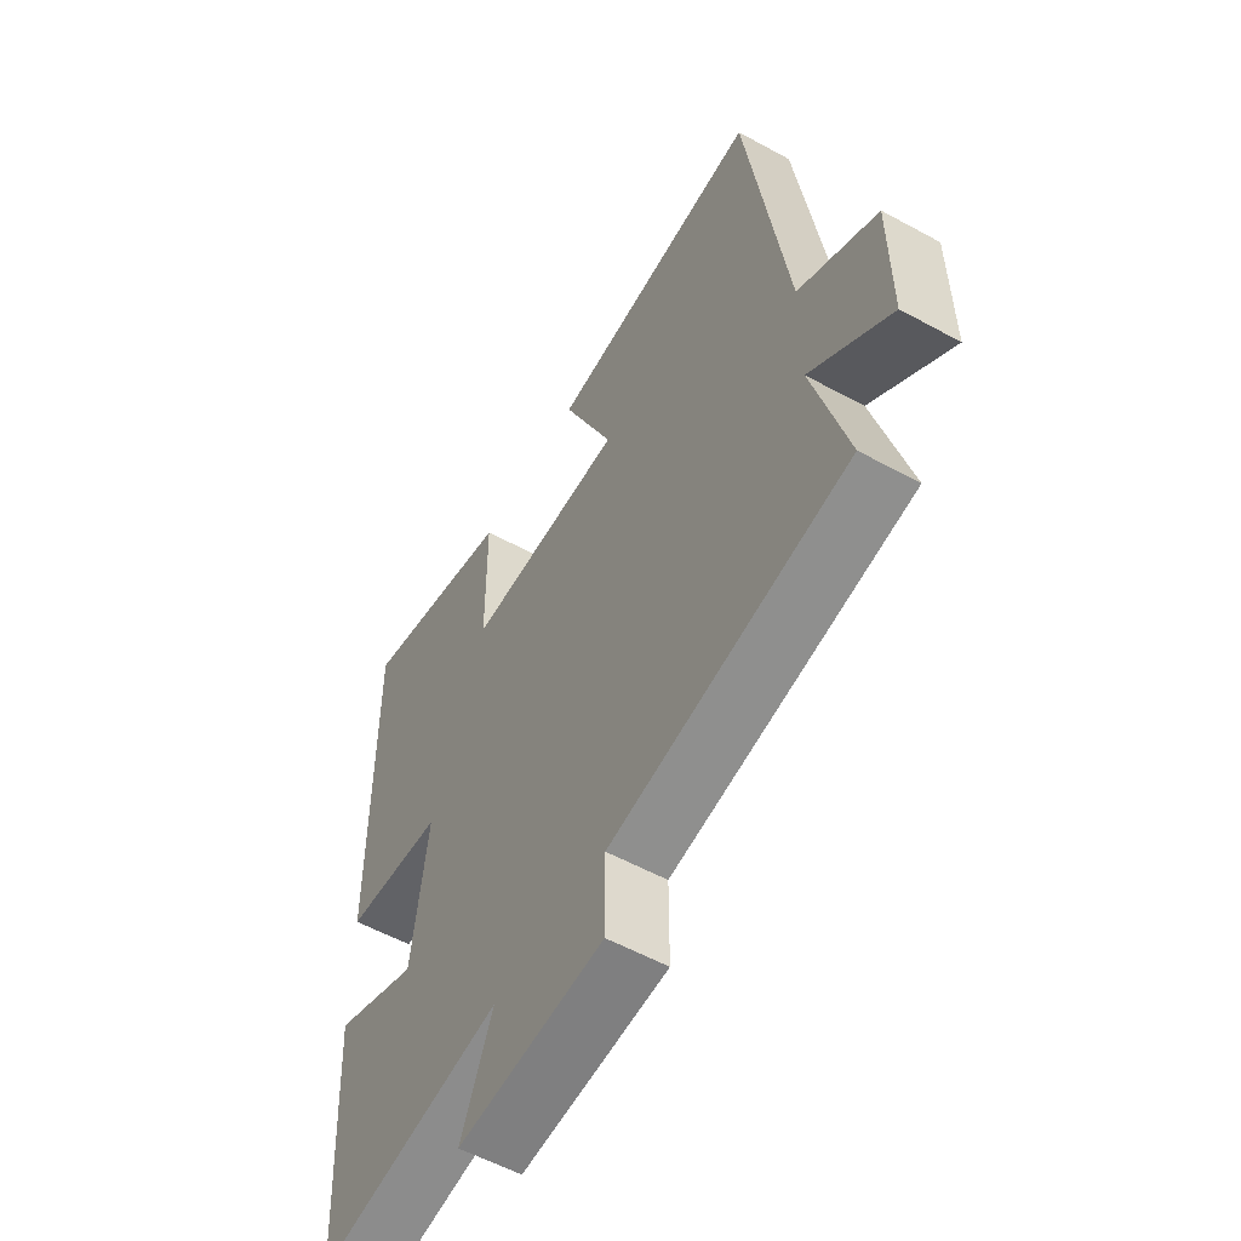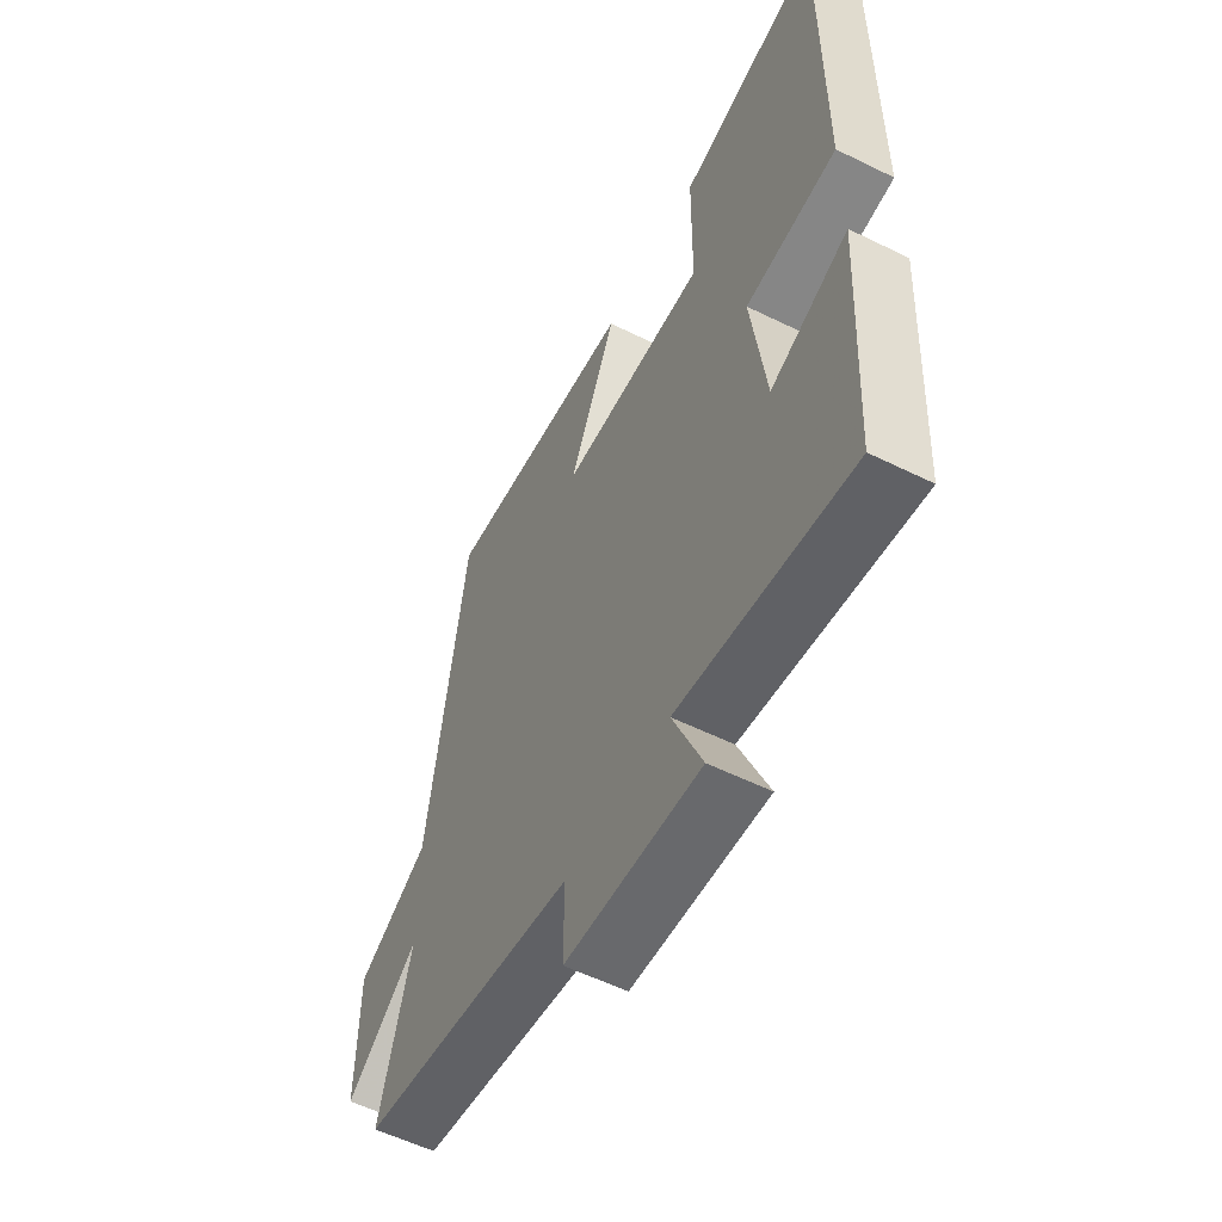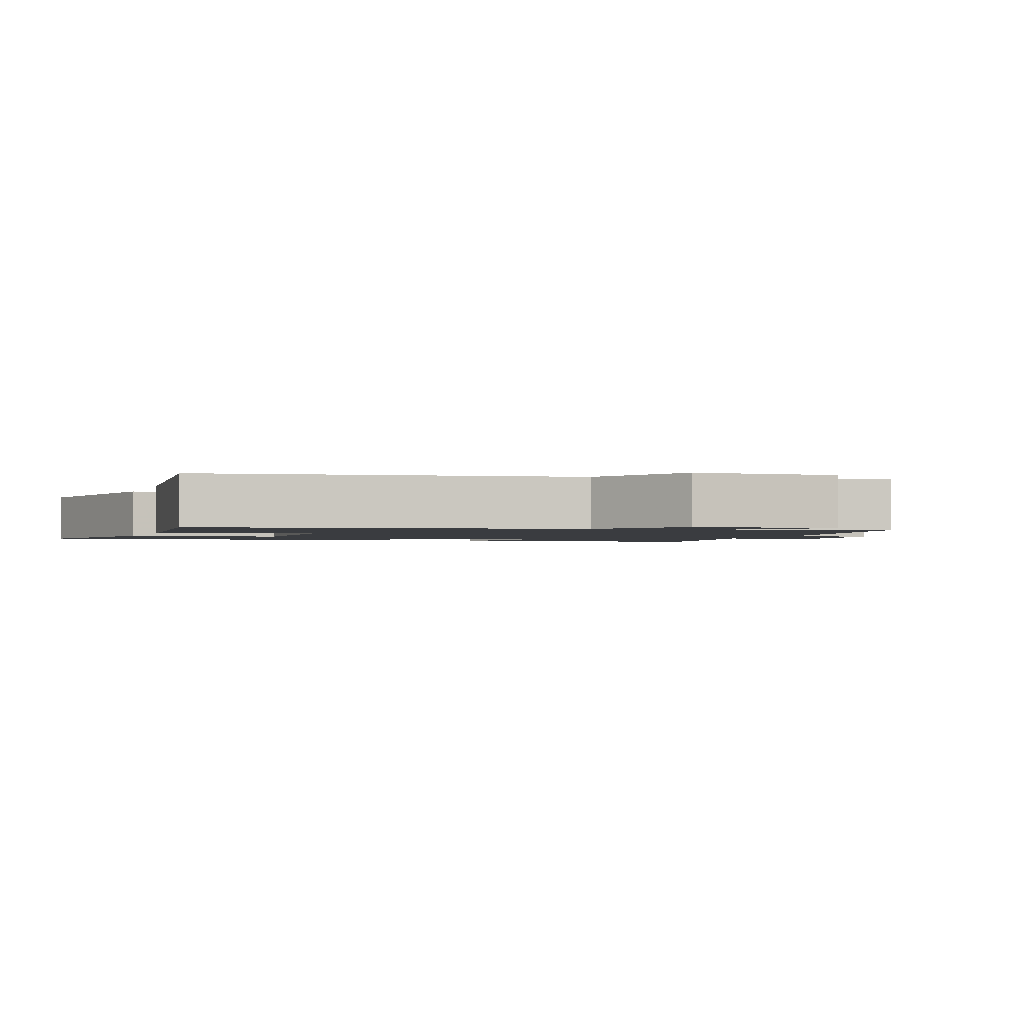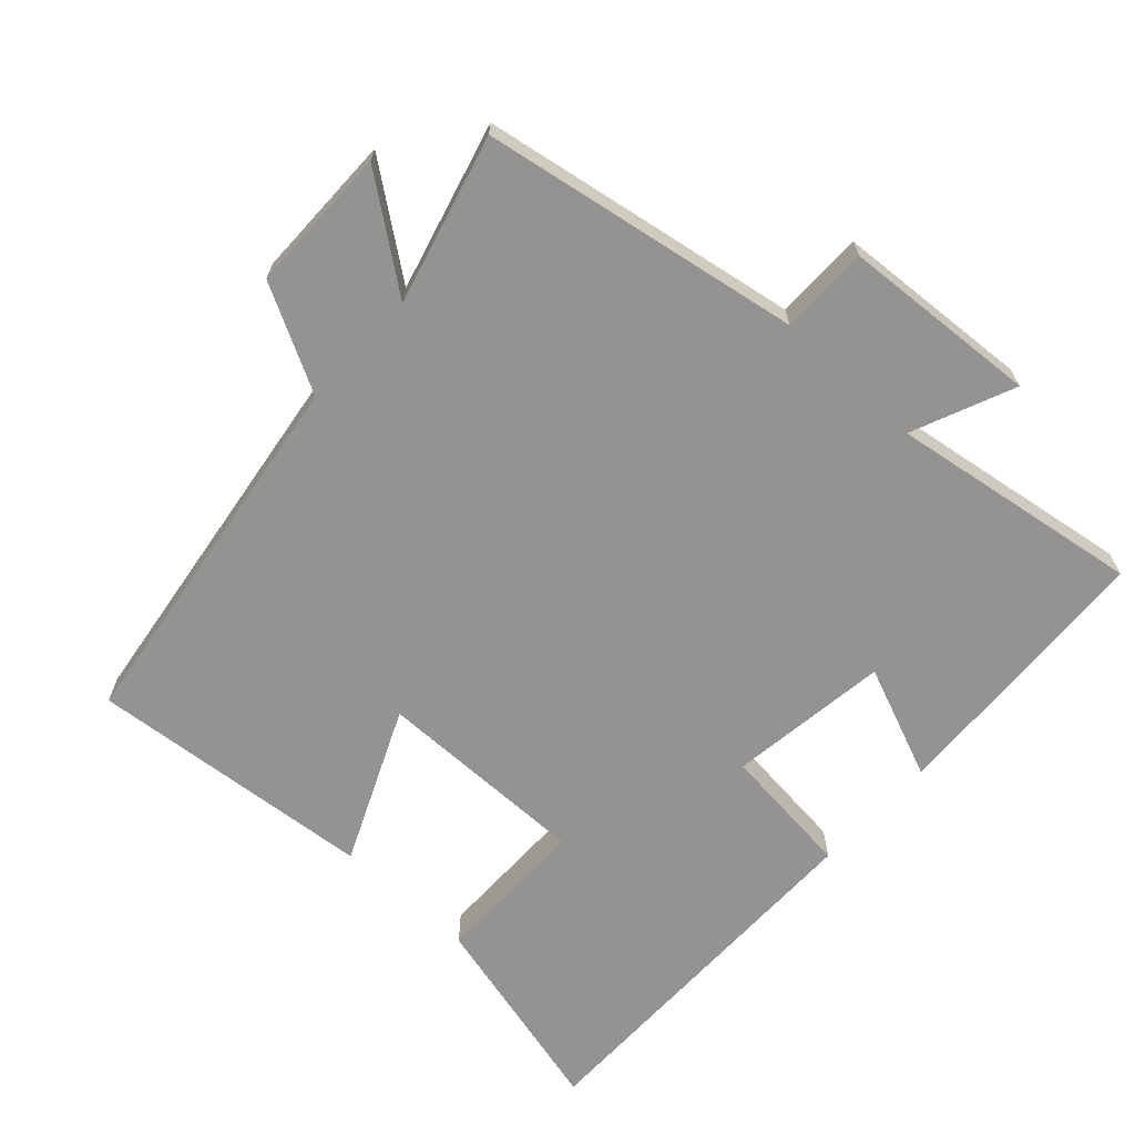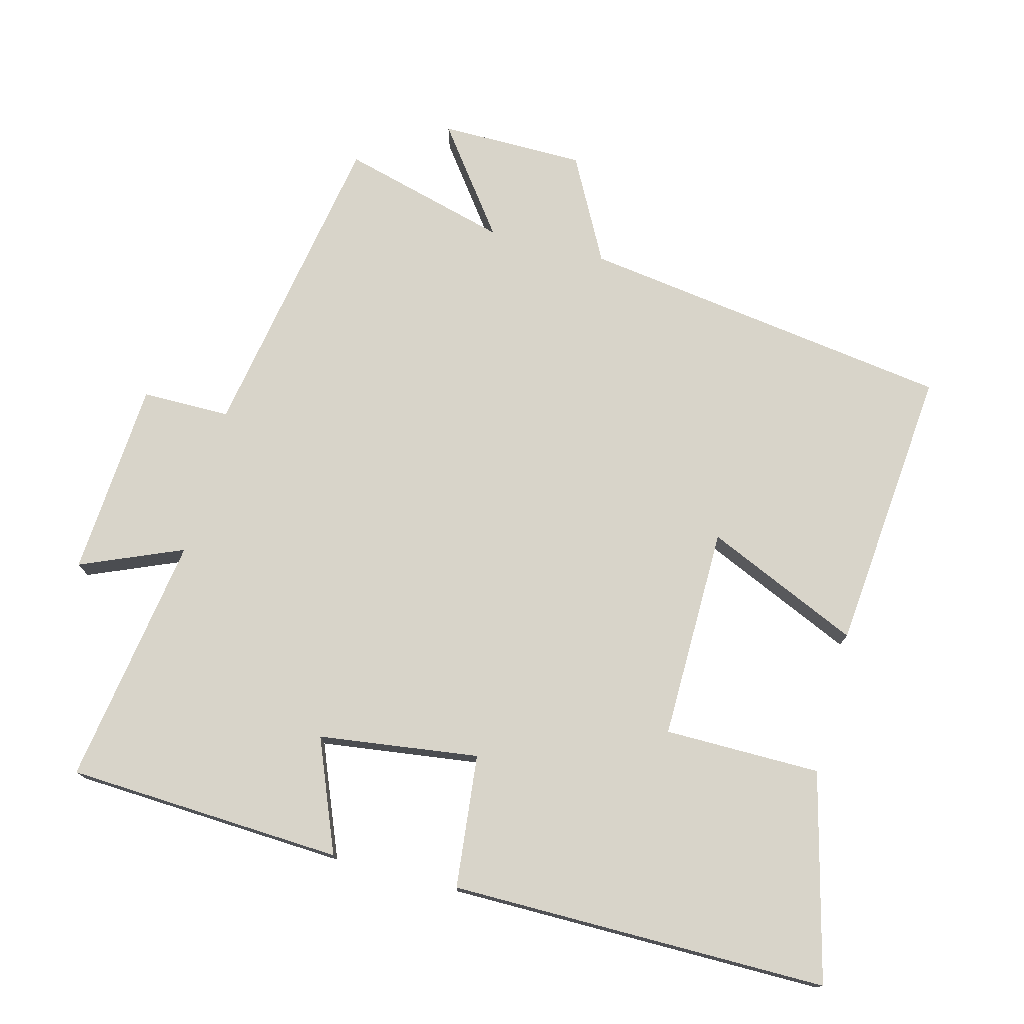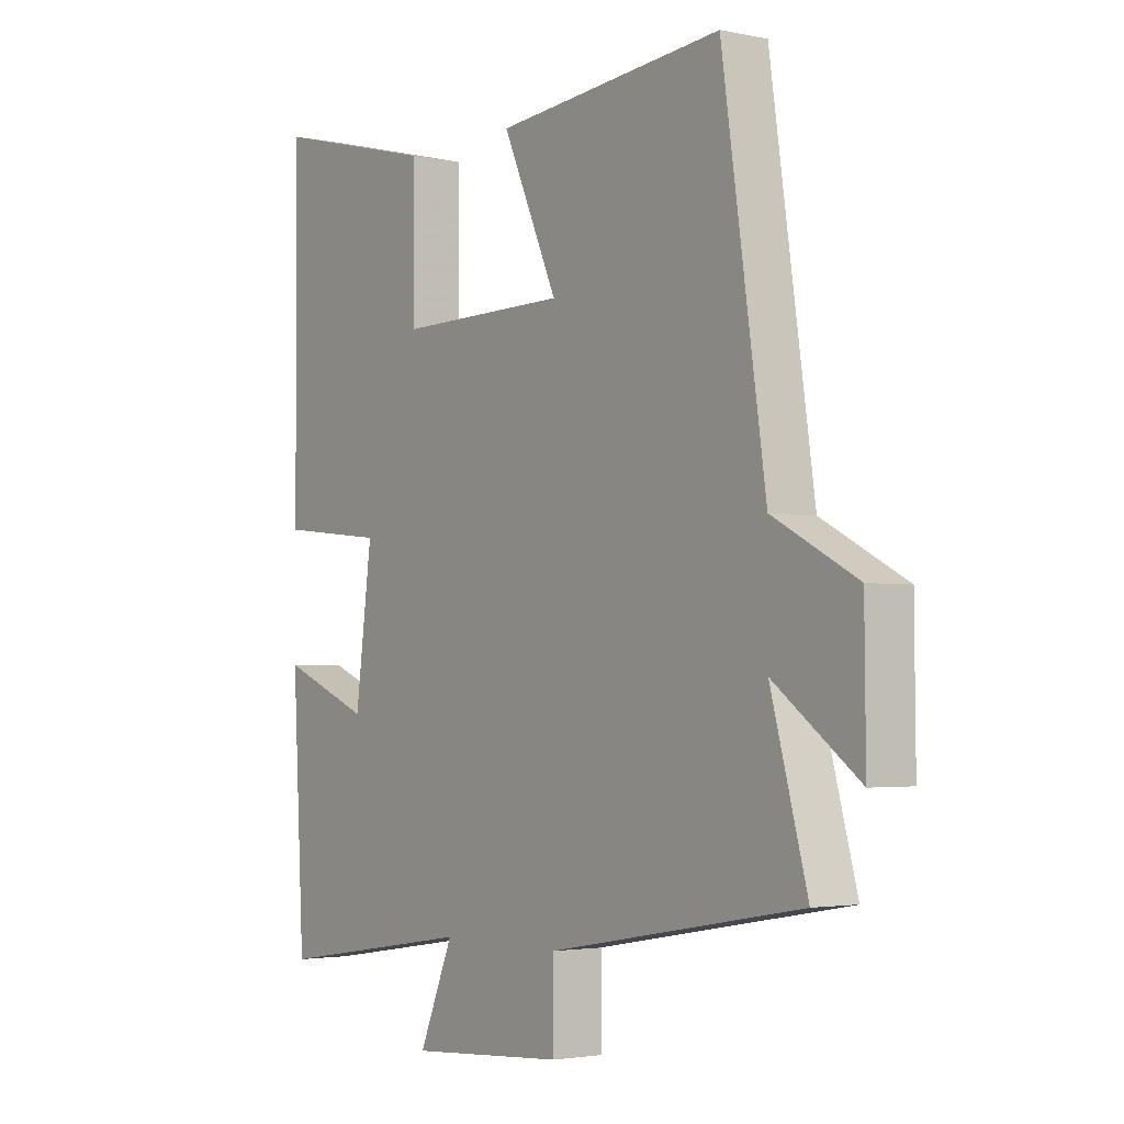
<metadata>
{"format":"obj","ext":"obj","renderer":"f3d","projection":"perspective","resolution":1024,"background":"white","views":[{"elev":-56.1,"azim":60.1,"up":"+Z"},{"elev":-56.6,"azim":-117.2,"up":"+Z"},{"elev":-1.7,"azim":70.8,"up":"+Y"},{"elev":-66.8,"azim":137.2,"up":"+Y"},{"elev":75.4,"azim":-75.5,"up":"+Y"},{"elev":-2.7,"azim":54.0,"up":"+Z"}]}
</metadata>
<code>
v 0.566 0.07 -0.419
v 0.107 0.07 -0.5
v 0.107 0.07 -0.628
v -0.177 0.07 -0.648
v -0.115 0.07 -0.5
v -0.478 0.07 -0.557
v -0.5 0.07 -0.157
v -0.337 0.07 -0.223
v -0.307 0.07 0.009
v -0.5 0.07 0.029
v -0.503 0.07 0.575
v -0.203 0.07 0.5
v -0.201 0.07 0.274
v 0.107 0.07 0.278
v 0.007 0.07 0.5
v 0.421 0.07 0.54
v 0.5 0.07 -0.001
v 0.652 0.07 -0.081
v 0.654 0.07 -0.291
v 0.5 0.07 -0.177
v 0.566 0 -0.419
v 0.107 0 -0.5
v 0.107 0 -0.628
v -0.177 0 -0.648
v -0.115 0 -0.5
v -0.478 0 -0.557
v -0.5 0 -0.157
v -0.337 0 -0.223
v -0.307 0 0.009
v -0.5 0 0.029
v -0.503 0 0.575
v -0.203 0 0.5
v -0.201 0 0.274
v 0.107 0 0.278
v 0.007 0 0.5
v 0.421 0 0.54
v 0.5 0 -0.001
v 0.652 0 -0.081
v 0.654 0 -0.291
v 0.5 0 -0.177
f 17 18 19 20
f 15 16 17 20
f 14 15 20 1
f 13 14 1 2
f 10 11 12 13
f 9 10 13
f 8 9 13 2
f 5 6 7 8
f 5 8 2 3
f 3 4 5
f 40 39 38 37
f 40 37 36 35
f 21 40 35 34
f 22 21 34 33
f 33 32 31 30
f 33 30 29
f 22 33 29 28
f 28 27 26 25
f 23 22 28 25
f 25 24 23
f 1 21 22 2
f 2 22 23 3
f 3 23 24 4
f 4 24 25 5
f 5 25 26 6
f 6 26 27 7
f 7 27 28 8
f 8 28 29 9
f 9 29 30 10
f 10 30 31 11
f 11 31 32 12
f 12 32 33 13
f 13 33 34 14
f 14 34 35 15
f 15 35 36 16
f 16 36 37 17
f 17 37 38 18
f 18 38 39 19
f 19 39 40 20
f 20 40 21 1

</code>
